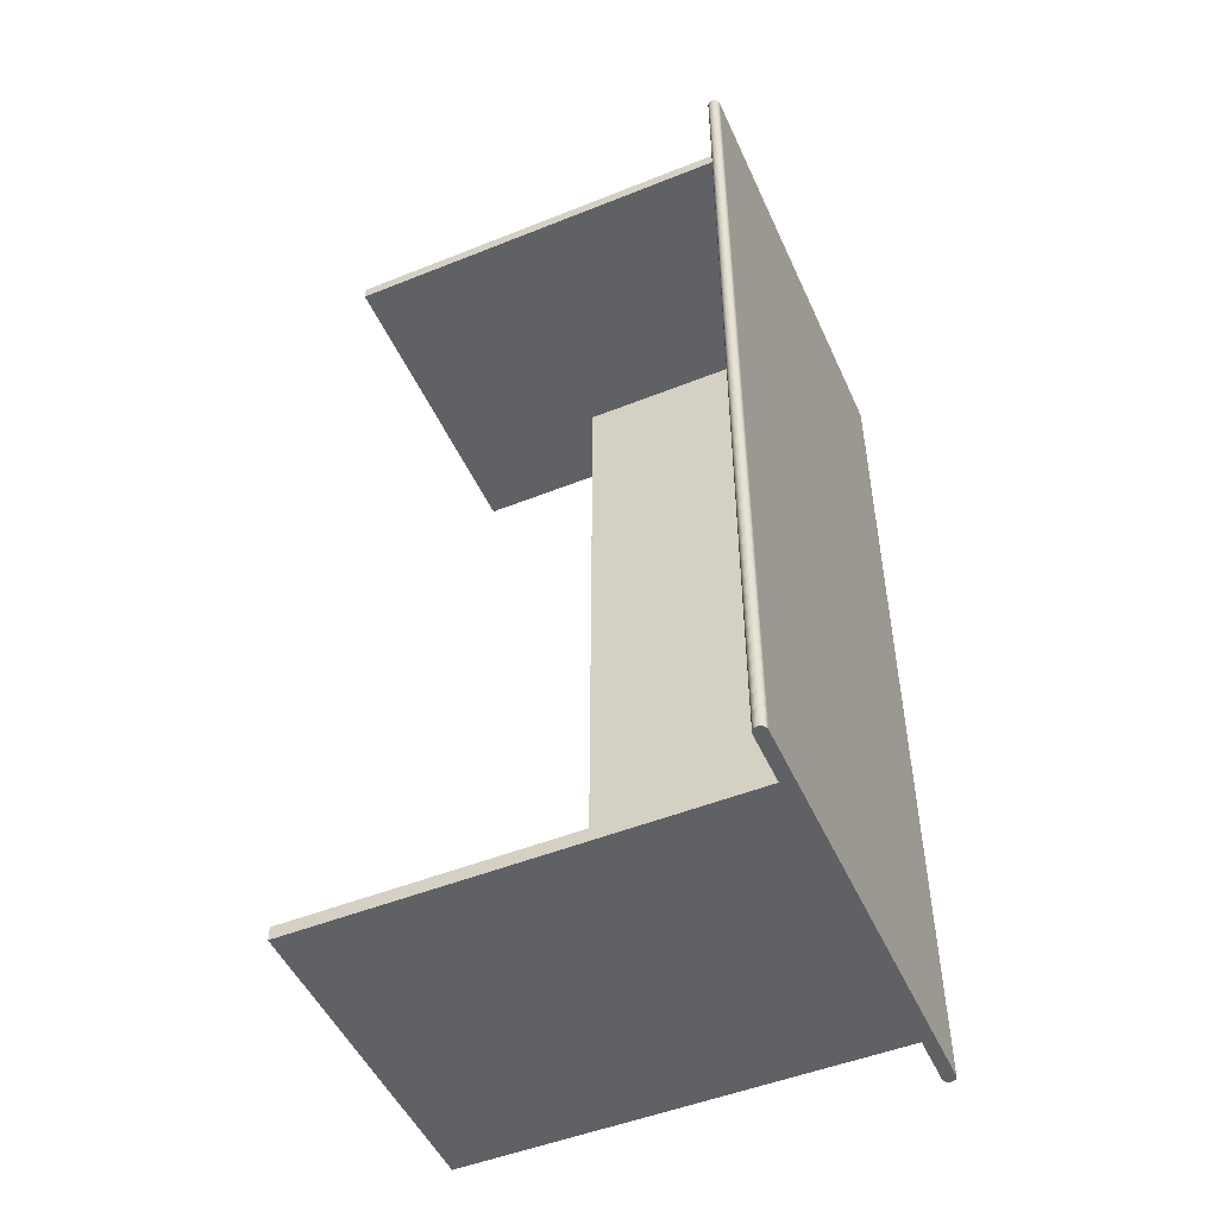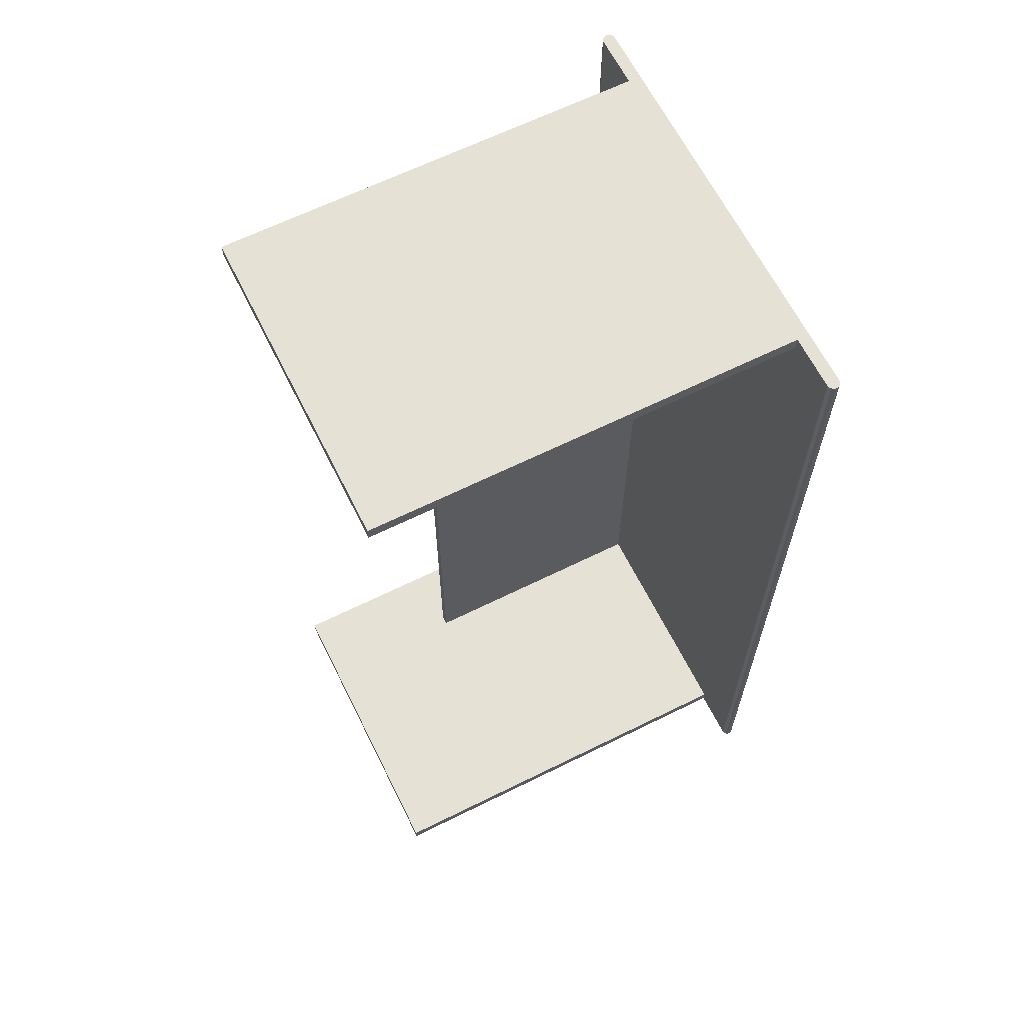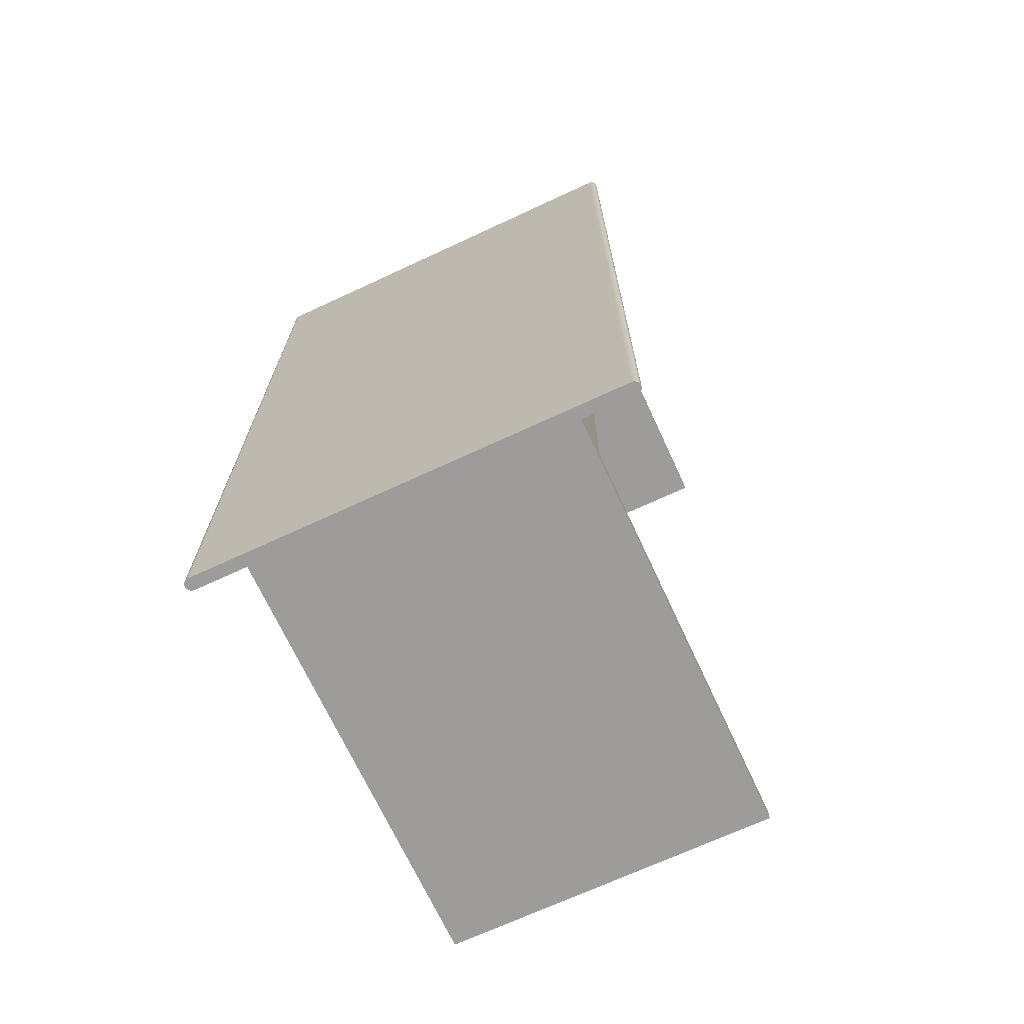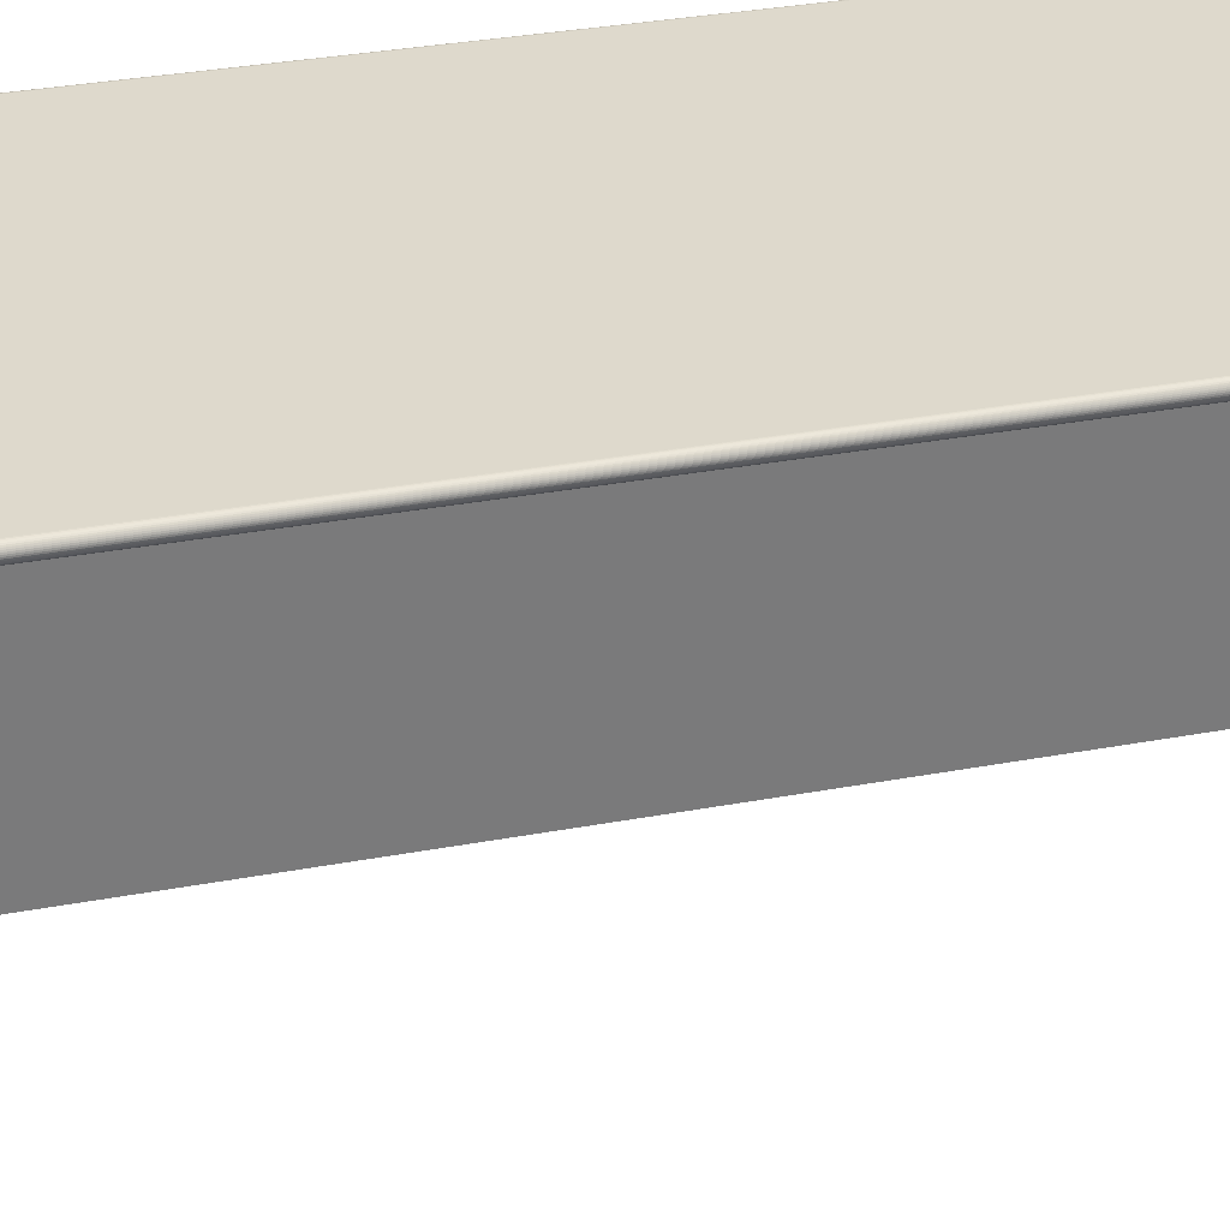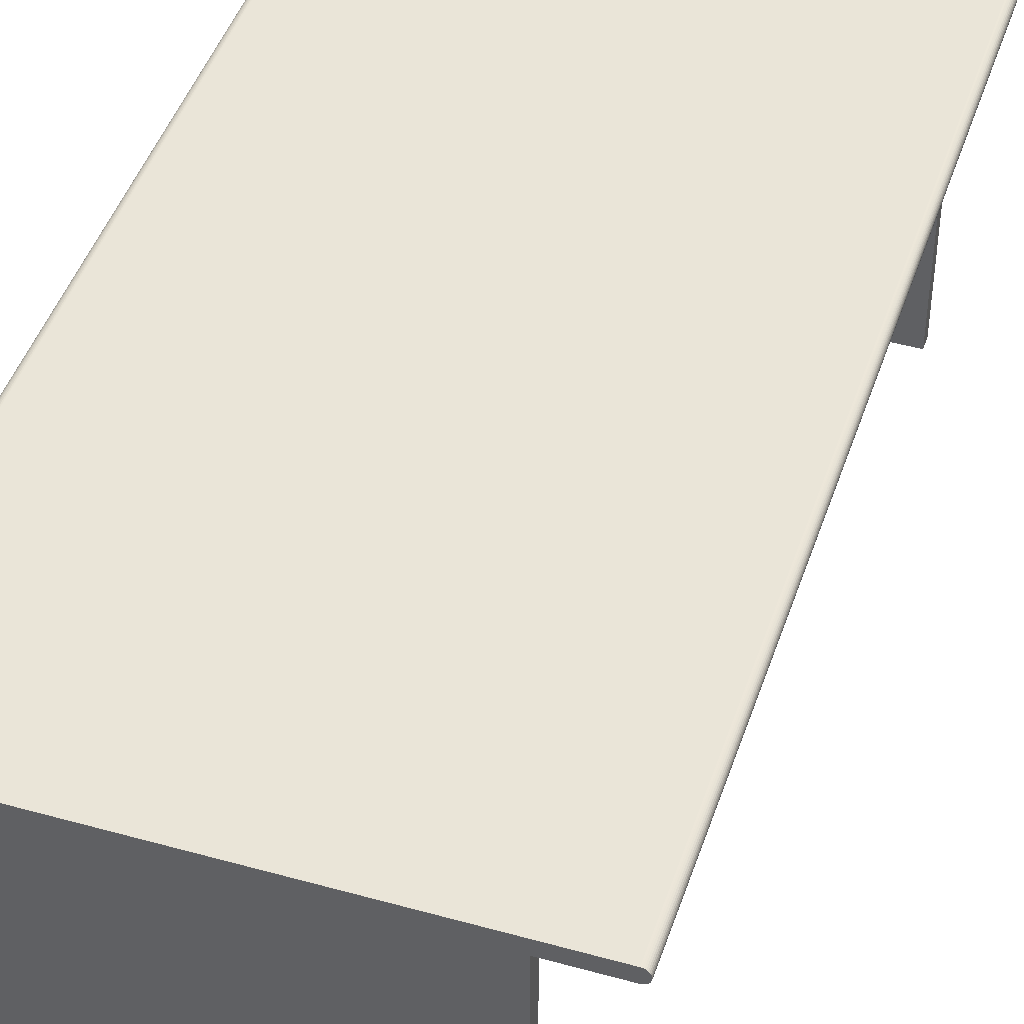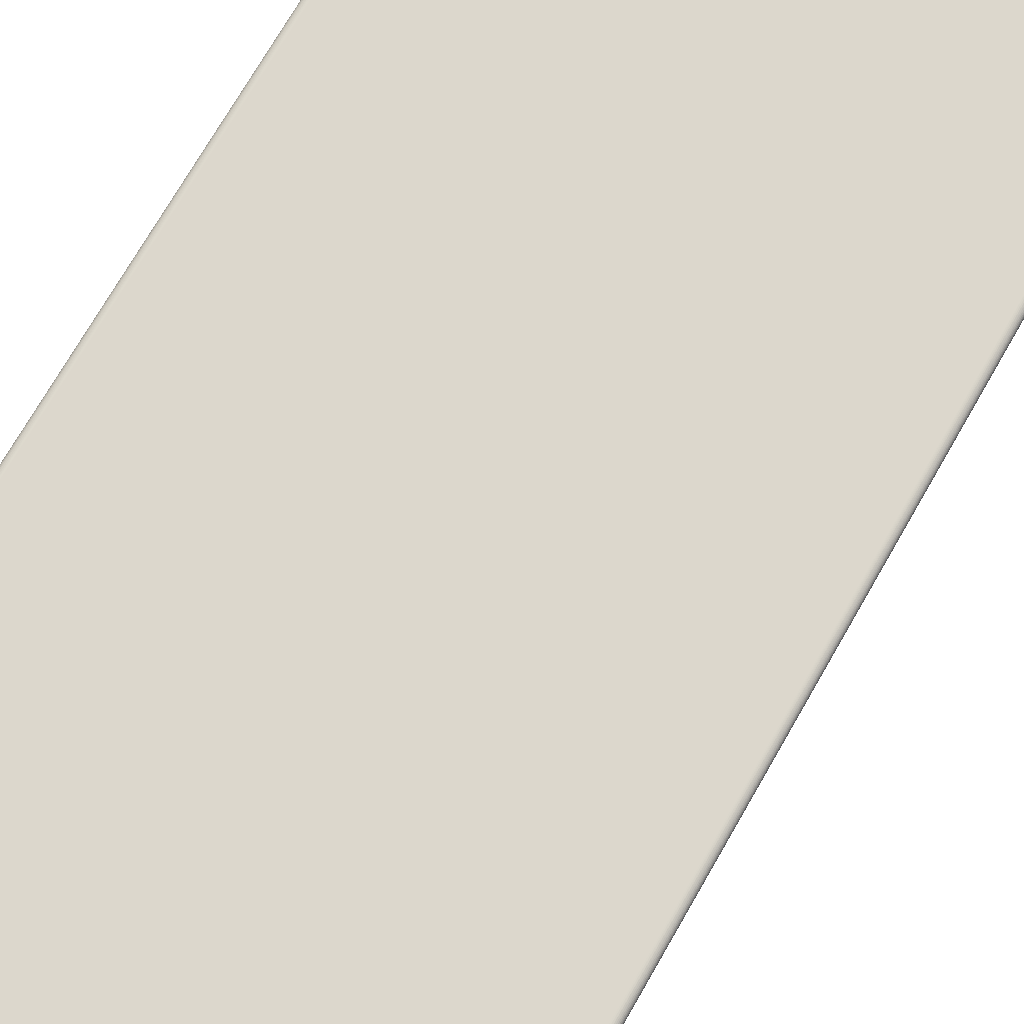
<metadata>
{"format":"obj","ext":"obj","renderer":"f3d","projection":"perspective","resolution":1024,"background":"white","views":[{"elev":-49.8,"azim":113.8,"up":"+Z"},{"elev":64.5,"azim":63.5,"up":"+Z"},{"elev":-70.0,"azim":-155.1,"up":"+Z"},{"elev":32.1,"azim":-104.8,"up":"+Y"},{"elev":45.0,"azim":18.0,"up":"+Y"},{"elev":72.9,"azim":-150.1,"up":"+Y"}]}
</metadata>
<code>
v  21.4 72.5 2.3
v  10 72.5 2.3
v  21.4 27.5 2.3
v  10 0 2.3
v  23 27.5 2.3
v  65 0 2.3
v  23 72.5 2.3
v  65 72.5 2.3
v  10 0 0
v  10 72.5 0
v  65 0 0
v  65 72.5 0
v  72.5 74.6 0
v  72.5 72.5 0
v  2.5 72.5 0
v  2.5 74.6 0
v  73.95 74.6 0
v  73.95 72.5 0
v  74.13 74.58 0
v  74.31 74.54 0
v  74.47 74.46 0
v  74.62 74.35 0
v  74.75 74.22 0
v  74.86 74.08 0
v  74.94 73.91 0
v  74.98 73.73 0
v  75 73.55 0
v  74.98 73.37 0
v  74.94 73.19 0
v  74.86 73.03 0
v  74.75 72.88 0
v  74.47 72.64 0
v  74.13 72.52 0
v  74.62 72.75 0
v  74.31 72.56 0
v  1.05 74.6 0
v  1.05 72.5 0
v  0.8772 74.59 0
v  0.7091 74.54 0
v  0.5503 74.47 0
v  0.4051 74.38 0
v  0.2775 74.26 0
v  0.171 74.12 0
v  0.08844 73.97 0
v  0.03213 73.81 0
v  0.003587 73.64 0
v  0.003587 73.46 0
v  0.8772 72.51 0
v  0.7091 72.56 0
v  0.5503 72.63 0
v  0.4051 72.72 0
v  0.2775 72.84 0
v  0.171 72.98 0
v  0.08844 73.13 0
v  0.03213 73.29 0
v  23 27.5 157.7
v  21.4 27.5 157.7
v  23 72.5 157.7
v  21.4 72.5 157.7
v  65 72.5 157.7
v  72.5 72.5 160
v  65 72.5 160
v  73.95 72.5 160
v  10 72.5 157.7
v  10 72.5 160
v  2.5 72.5 160
v  1.05 72.5 160
v  10 0 160
v  10 0 157.7
v  65 0 160
v  65 0 157.7
v  2.5 74.6 160
v  72.5 74.6 160
v  1.05 74.6 160
v  0.8772 74.59 160
v  0.7091 74.54 160
v  0.5503 74.47 160
v  0.4051 74.38 160
v  0.2775 74.26 160
v  0.171 74.12 160
v  0.08844 73.97 160
v  0.03213 73.81 160
v  0.003587 73.64 160
v  0.003587 73.46 160
v  0.8772 72.51 160
v  0.7091 72.56 160
v  0.5503 72.63 160
v  0.4051 72.72 160
v  0.2775 72.84 160
v  0.171 72.98 160
v  0.03213 73.29 160
v  0.08844 73.13 160
v  73.95 74.6 160
v  74.13 74.58 160
v  74.31 74.54 160
v  74.47 74.46 160
v  74.62 74.35 160
v  74.75 74.22 160
v  74.86 74.08 160
v  74.94 73.91 160
v  74.98 73.73 160
v  75 73.55 160
v  74.13 72.52 160
v  74.31 72.56 160
v  74.47 72.64 160
v  74.62 72.75 160
v  74.86 73.03 160
v  74.98 73.37 160
v  74.75 72.88 160
v  74.94 73.19 160
g <STL_BINARY>
f 1 2 3
f 3 2 4
f 3 4 5
f 5 4 6
f 5 6 7
f 7 6 8
f 4 2 9
f 9 2 10
f 6 4 11
f 11 4 9
f 8 6 12
f 12 6 11
f 11 9 12
f 12 9 10
f 10 13 12
f 13 14 12
f 15 16 10
f 10 16 13
f 17 18 13
f 13 18 14
f 17 19 18
f 18 19 20
f 18 20 21
f 21 22 18
f 18 22 23
f 18 23 24
f 24 25 18
f 18 25 26
f 18 26 27
f 18 27 28
f 28 29 18
f 18 29 30
f 18 30 31
f 32 33 18
f 32 18 34
f 34 18 31
f 35 33 32
f 15 36 16
f 37 36 15
f 37 38 36
f 37 39 38
f 40 39 37
f 41 40 37
f 37 42 41
f 37 43 42
f 44 43 37
f 45 44 37
f 37 46 45
f 37 47 46
f 48 47 37
f 47 48 49
f 49 50 47
f 47 50 51
f 47 51 52
f 52 53 47
f 47 53 54
f 47 54 55
f 5 56 3
f 3 56 57
f 5 7 56
f 56 7 58
f 1 3 59
f 59 3 57
f 8 12 14
f 60 7 8
f 60 8 61
f 61 8 14
f 14 18 61
f 61 62 60
f 61 18 63
f 58 7 60
f 64 65 66
f 2 59 64
f 2 64 15
f 15 64 66
f 66 67 15
f 15 10 2
f 15 67 37
f 1 59 2
f 68 65 69
f 69 65 64
f 70 68 71
f 71 68 69
f 62 70 60
f 60 70 71
f 68 70 65
f 65 70 62
f 66 65 72
f 72 65 62
f 72 62 73
f 73 62 61
f 66 72 67
f 67 72 74
f 67 74 75
f 75 76 67
f 67 76 77
f 67 77 78
f 78 79 67
f 67 79 80
f 67 80 81
f 81 82 67
f 67 82 83
f 67 83 84
f 85 67 84
f 84 86 85
f 84 87 86
f 88 87 84
f 84 89 88
f 84 90 89
f 84 91 92
f 92 90 84
f 73 61 93
f 93 61 63
f 63 94 93
f 63 95 94
f 96 95 63
f 63 97 96
f 63 98 97
f 99 98 63
f 100 99 63
f 63 101 100
f 63 102 101
f 103 102 63
f 103 104 102
f 102 104 105
f 102 105 106
f 107 108 102
f 107 102 109
f 109 102 106
f 110 108 107
f 58 60 56
f 56 60 71
f 56 71 57
f 57 71 69
f 57 69 59
f 59 69 64
f 13 16 73
f 73 17 13
f 73 16 72
f 36 74 16
f 16 74 72
f 93 17 73
f 37 67 85
f 37 85 48
f 48 85 86
f 48 86 49
f 49 86 87
f 49 87 50
f 50 87 88
f 50 88 51
f 51 88 89
f 51 89 52
f 52 89 90
f 52 90 53
f 53 90 92
f 53 92 54
f 54 92 91
f 54 91 55
f 55 91 84
f 55 84 47
f 47 84 83
f 47 83 46
f 46 83 82
f 46 82 45
f 45 82 81
f 45 81 44
f 44 81 80
f 44 80 43
f 43 80 79
f 43 79 42
f 42 79 78
f 42 78 41
f 41 78 77
f 41 77 40
f 40 77 76
f 40 76 39
f 39 76 75
f 39 75 38
f 38 75 74
f 38 74 36
f 63 18 33
f 63 33 103
f 103 33 35
f 103 35 104
f 104 35 32
f 104 32 105
f 105 32 34
f 105 34 106
f 106 34 31
f 106 31 109
f 109 31 30
f 109 30 107
f 107 30 29
f 107 29 110
f 110 29 28
f 110 28 108
f 108 28 27
f 108 27 102
f 102 27 26
f 102 26 101
f 101 26 25
f 101 25 100
f 100 25 24
f 100 24 99
f 99 24 23
f 99 23 98
f 98 23 22
f 98 22 97
f 97 22 21
f 97 21 96
f 96 21 20
f 96 20 95
f 95 20 19
f 95 19 94
f 94 19 17
f 94 17 93

</code>
